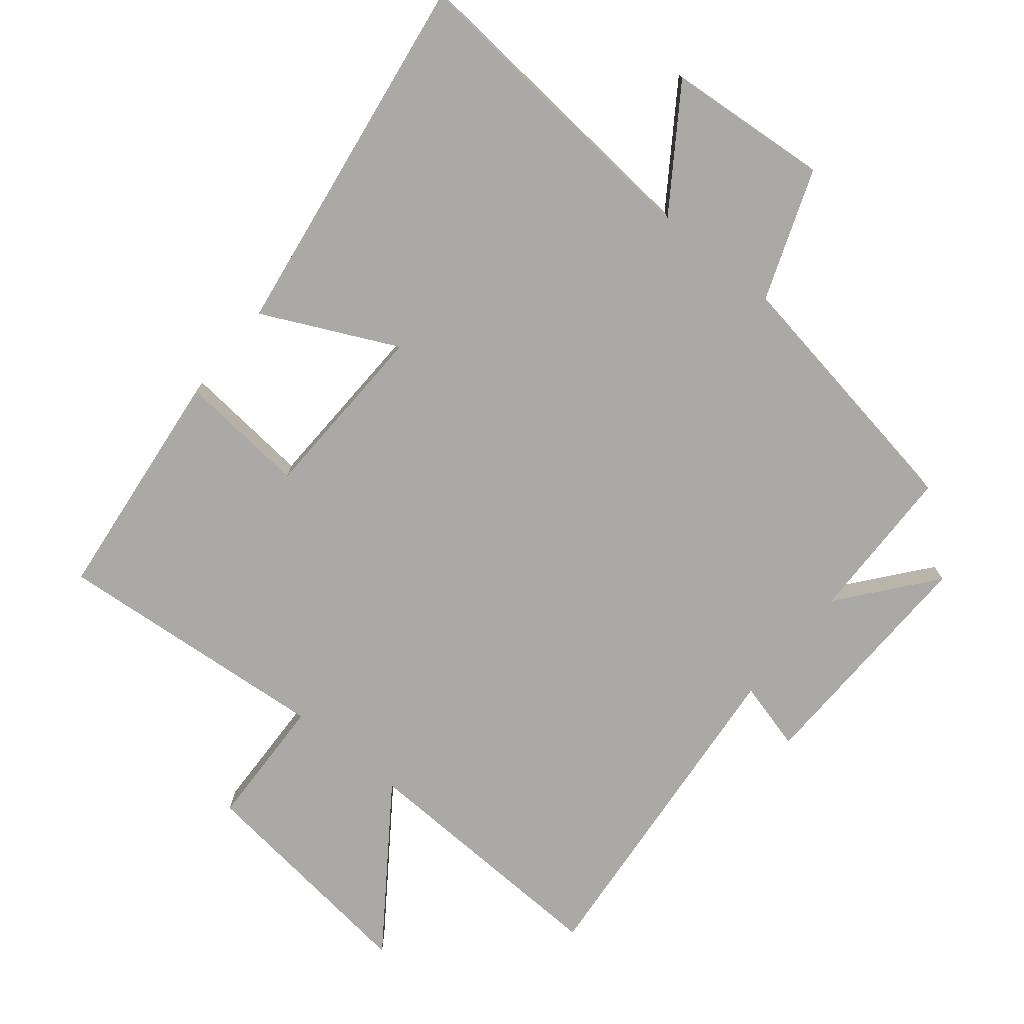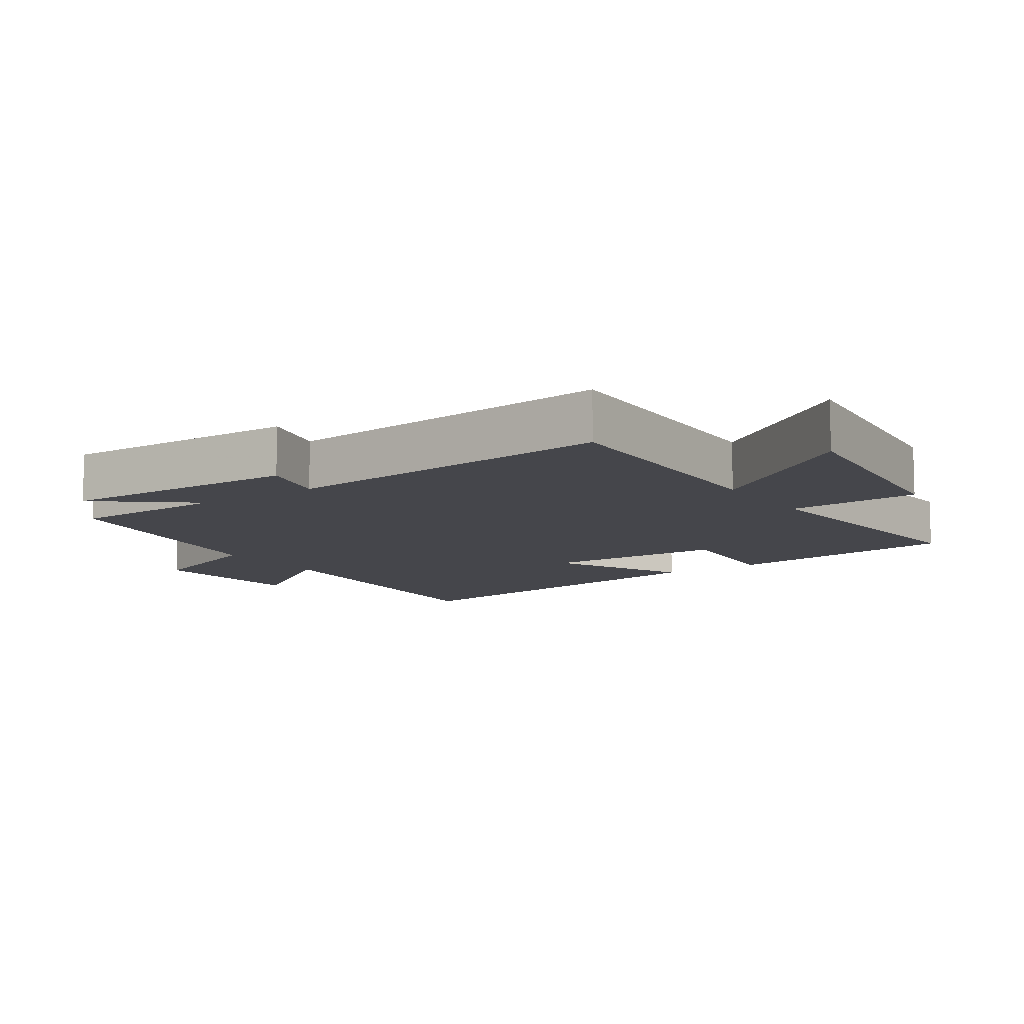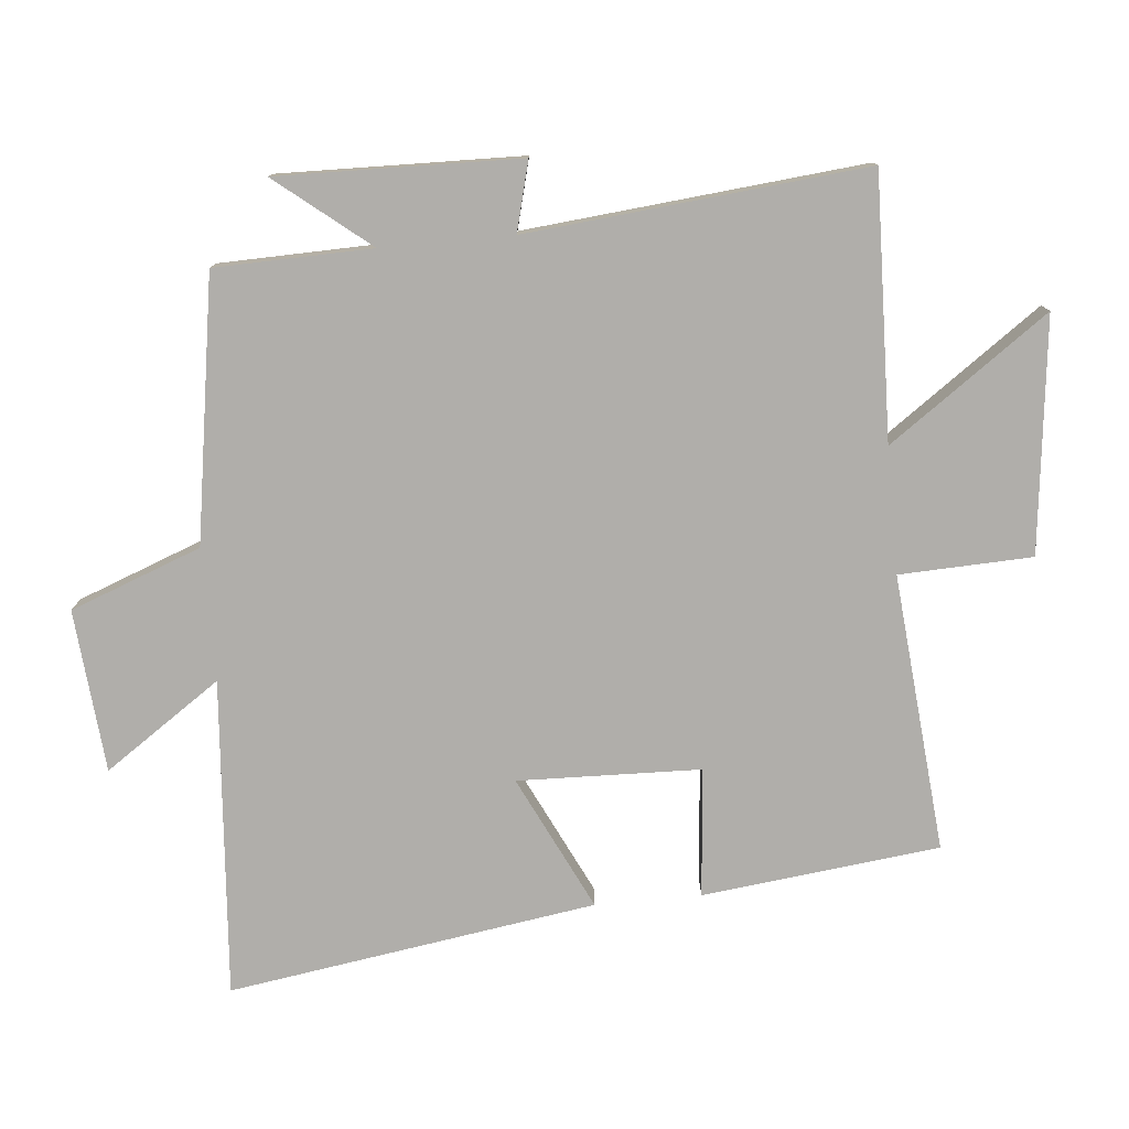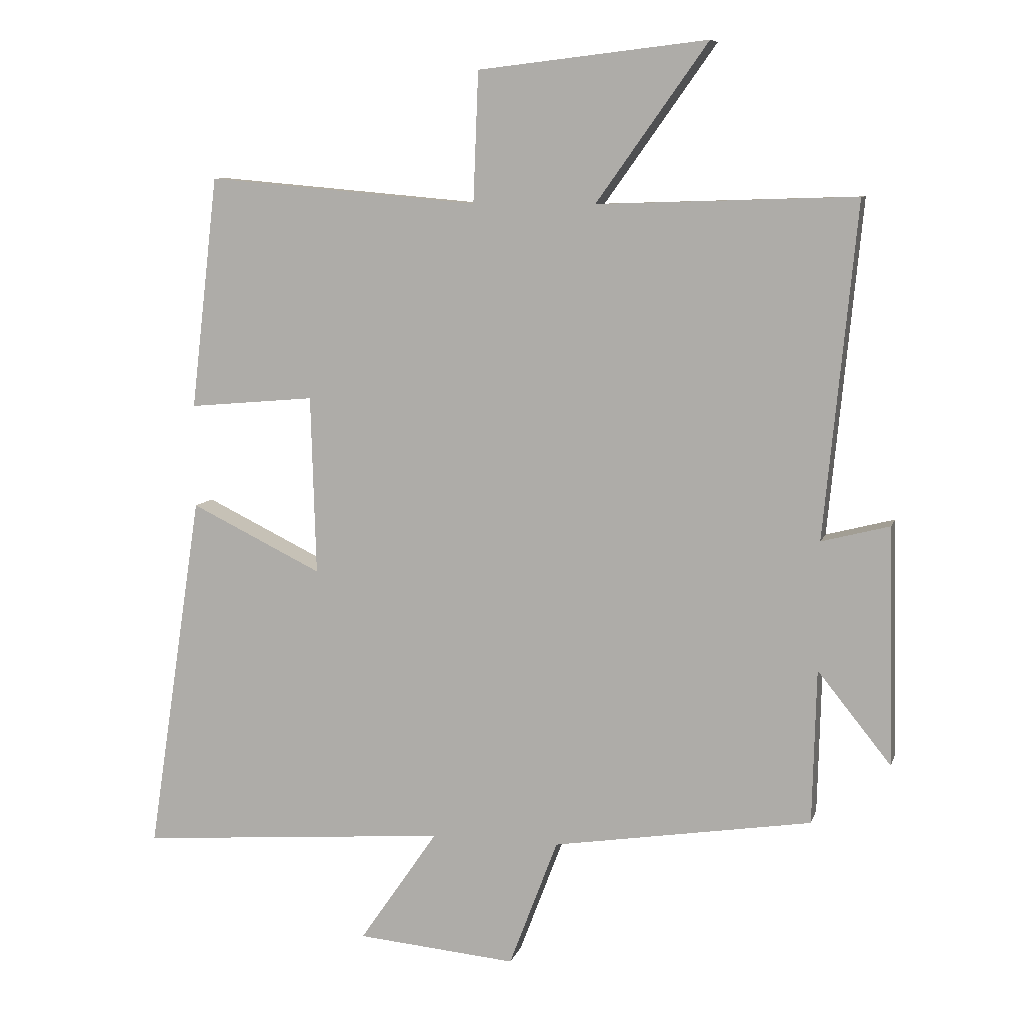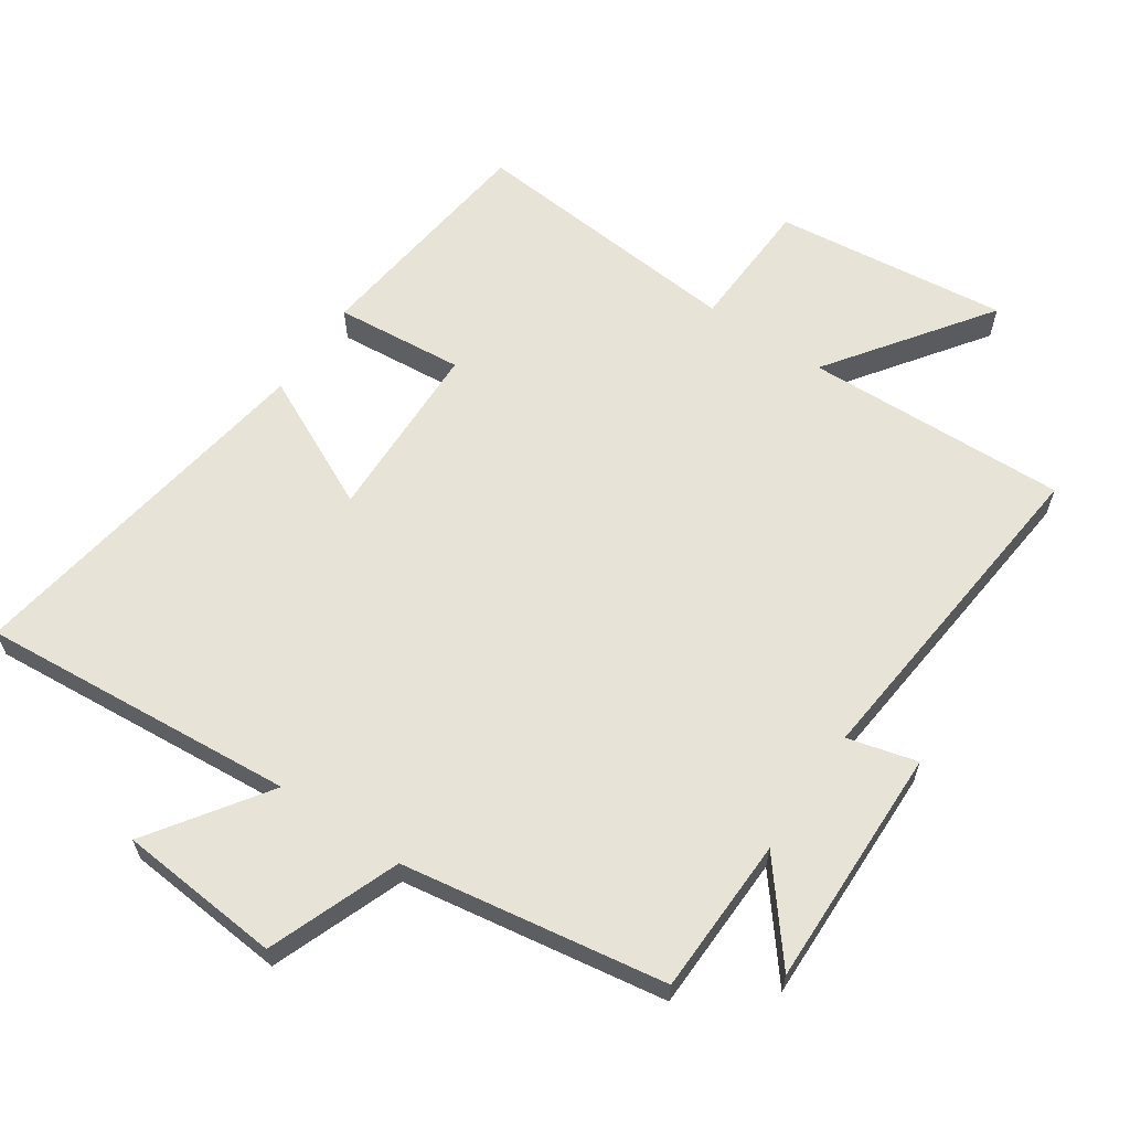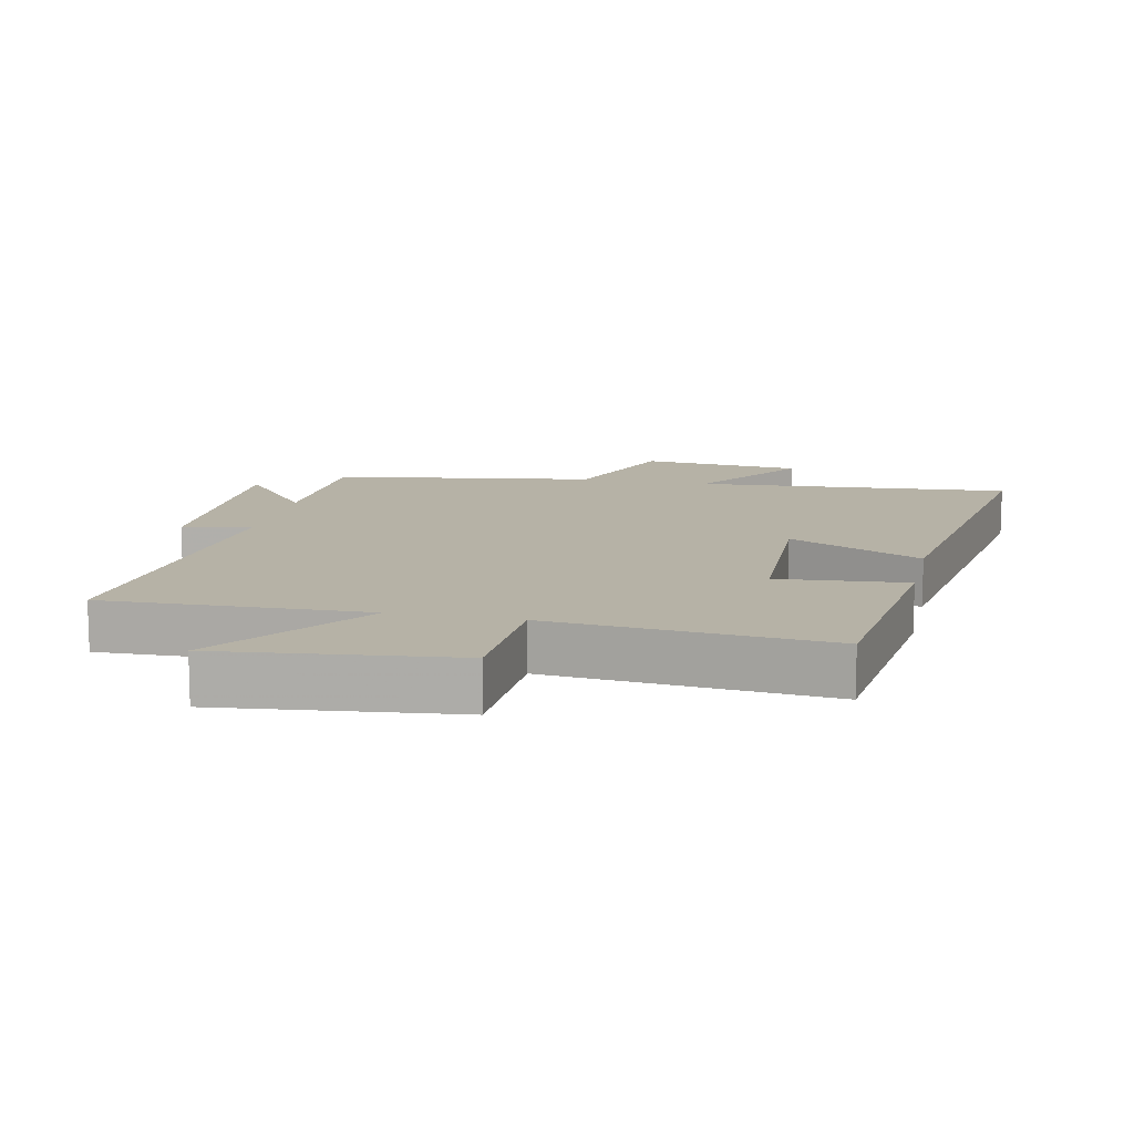
<metadata>
{"format":"obj","ext":"obj","renderer":"f3d","projection":"perspective","resolution":1024,"background":"white","views":[{"elev":-75.4,"azim":140.5,"up":"+Y"},{"elev":-10.0,"azim":-55.8,"up":"+Y"},{"elev":-77.7,"azim":-84.7,"up":"+Y"},{"elev":8.3,"azim":-165.9,"up":"+Z"},{"elev":62.0,"azim":-145.9,"up":"+Y"},{"elev":12.2,"azim":12.2,"up":"+Y"}]}
</metadata>
<code>
v -0.55 0.07 0.512
v -0.152 0.07 0.5
v -0.324 0.07 0.741
v 0.03 0.07 0.701
v 0.038 0.07 0.5
v 0.458 0.07 0.538
v 0.5 0.07 0.179
v 0.305 0.07 0.196
v 0.297 0.07 -0.08
v 0.5 0.07 0.019
v 0.585 0.07 -0.538
v 0.105 0.07 -0.5
v 0.226 0.07 -0.676
v -0.02 0.07 -0.698
v -0.095 0.07 -0.5
v -0.494 0.07 -0.437
v -0.5 0.07 -0.199
v -0.613 0.07 -0.34
v -0.605 0.07 0.026
v -0.5 0.07 -0.001
v -0.55 0 0.512
v -0.152 0 0.5
v -0.324 0 0.741
v 0.03 0 0.701
v 0.038 0 0.5
v 0.458 0 0.538
v 0.5 0 0.179
v 0.305 0 0.196
v 0.297 0 -0.08
v 0.5 0 0.019
v 0.585 0 -0.538
v 0.105 0 -0.5
v 0.226 0 -0.676
v -0.02 0 -0.698
v -0.095 0 -0.5
v -0.494 0 -0.437
v -0.5 0 -0.199
v -0.613 0 -0.34
v -0.605 0 0.026
v -0.5 0 -0.001
f 17 18 19 20
f 15 16 17 20
f 15 20 1 2
f 12 13 14 15
f 12 15 2
f 9 10 11 12
f 8 9 12 2
f 5 6 7 8
f 5 8 2 3
f 3 4 5
f 40 39 38 37
f 40 37 36 35
f 22 21 40 35
f 35 34 33 32
f 22 35 32
f 32 31 30 29
f 22 32 29 28
f 28 27 26 25
f 23 22 28 25
f 25 24 23
f 1 21 22 2
f 2 22 23 3
f 3 23 24 4
f 4 24 25 5
f 5 25 26 6
f 6 26 27 7
f 7 27 28 8
f 8 28 29 9
f 9 29 30 10
f 10 30 31 11
f 11 31 32 12
f 12 32 33 13
f 13 33 34 14
f 14 34 35 15
f 15 35 36 16
f 16 36 37 17
f 17 37 38 18
f 18 38 39 19
f 19 39 40 20
f 20 40 21 1

</code>
